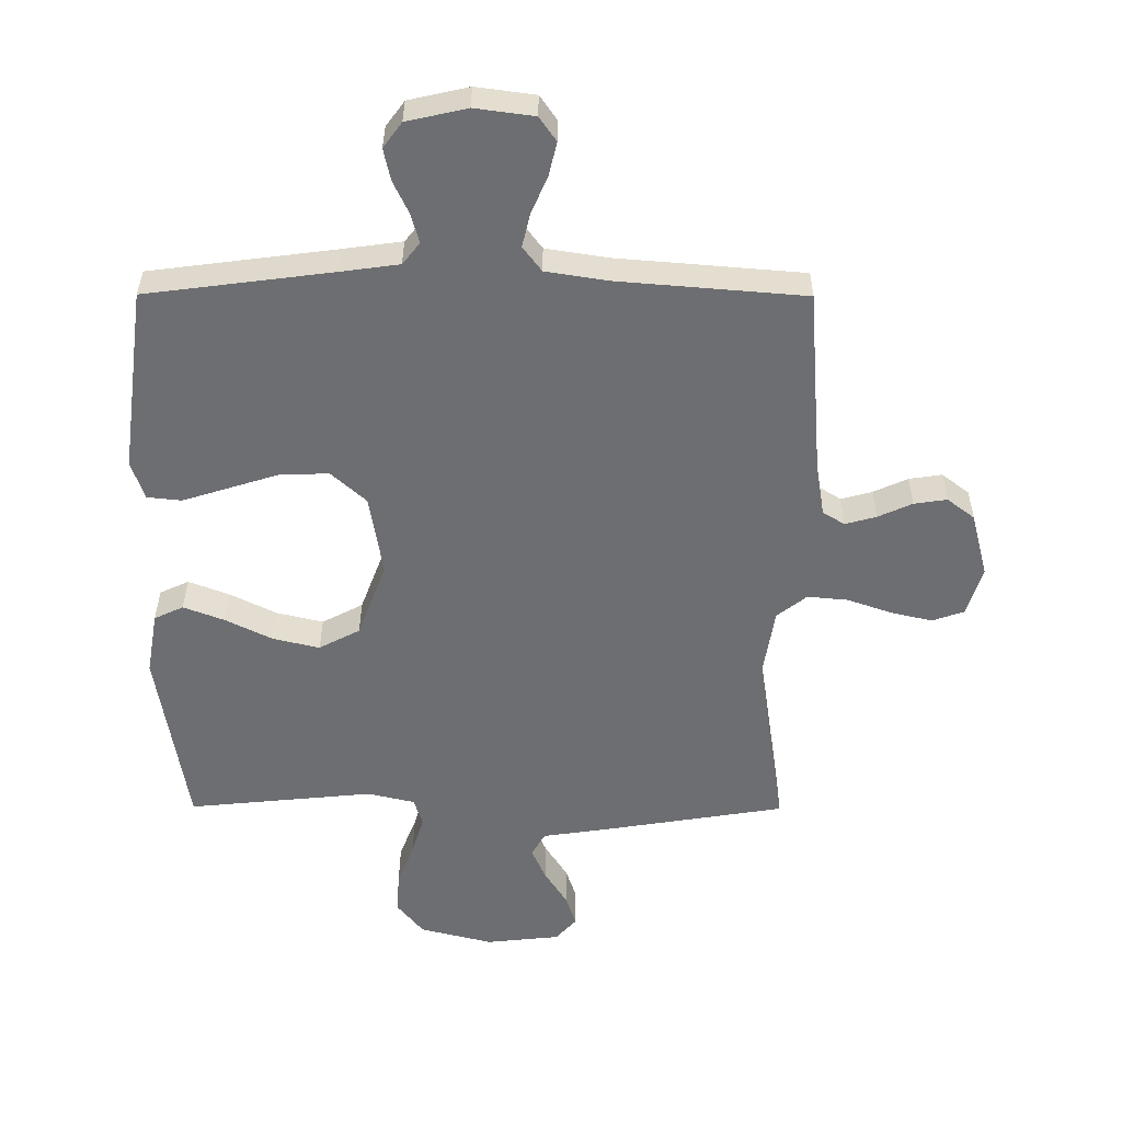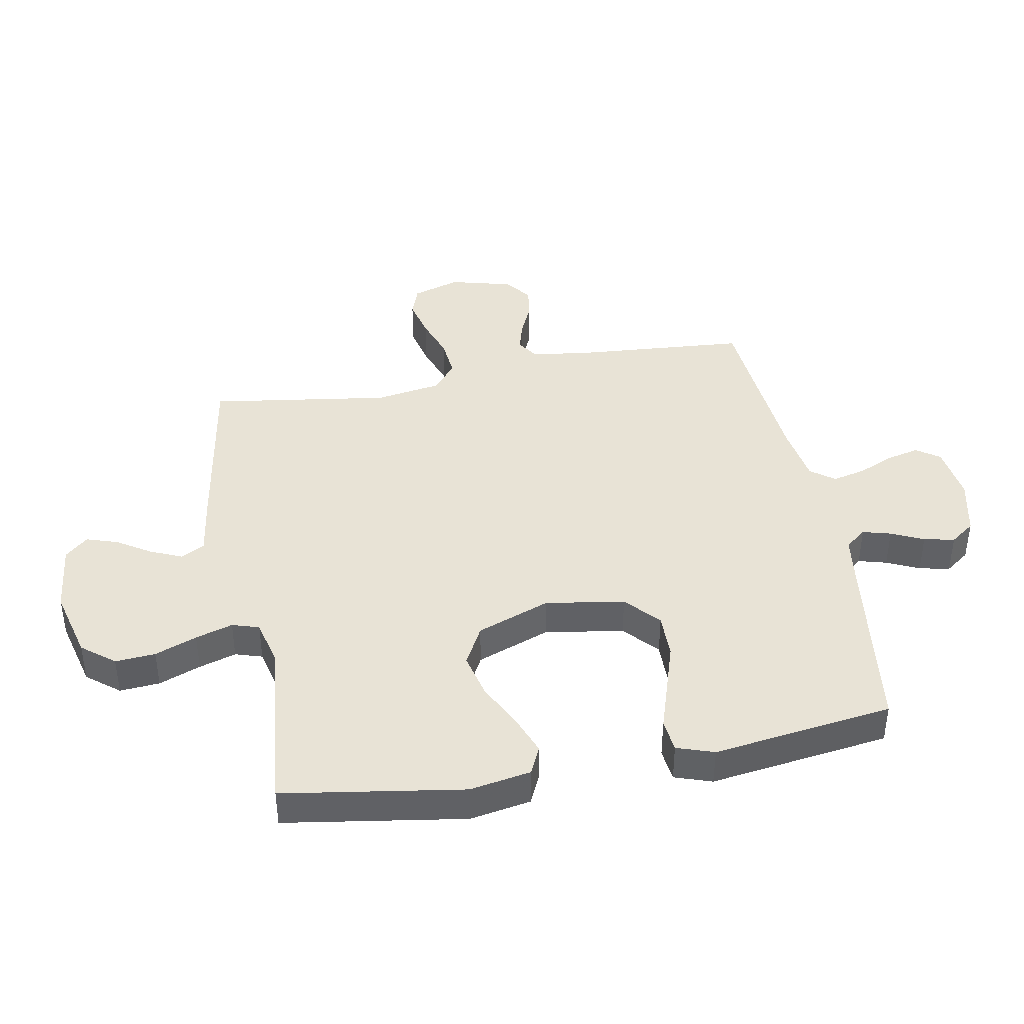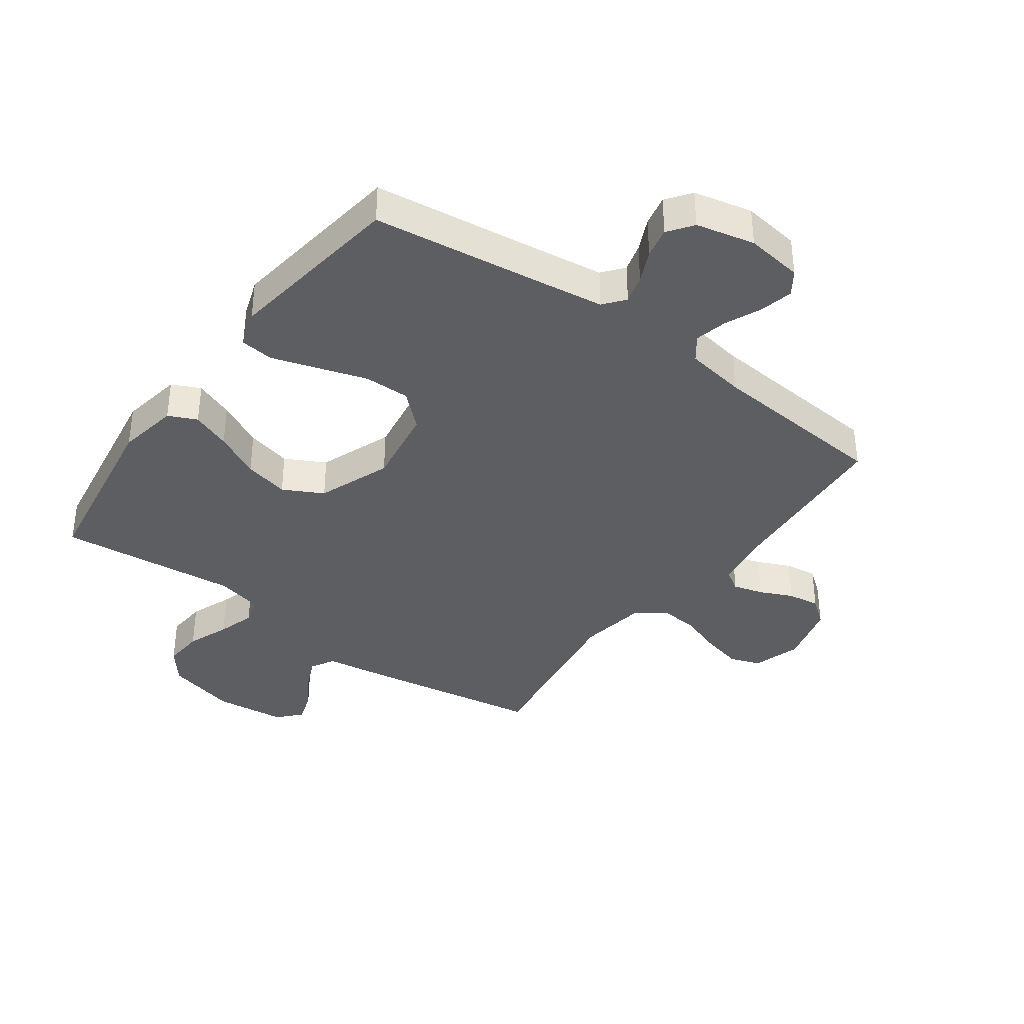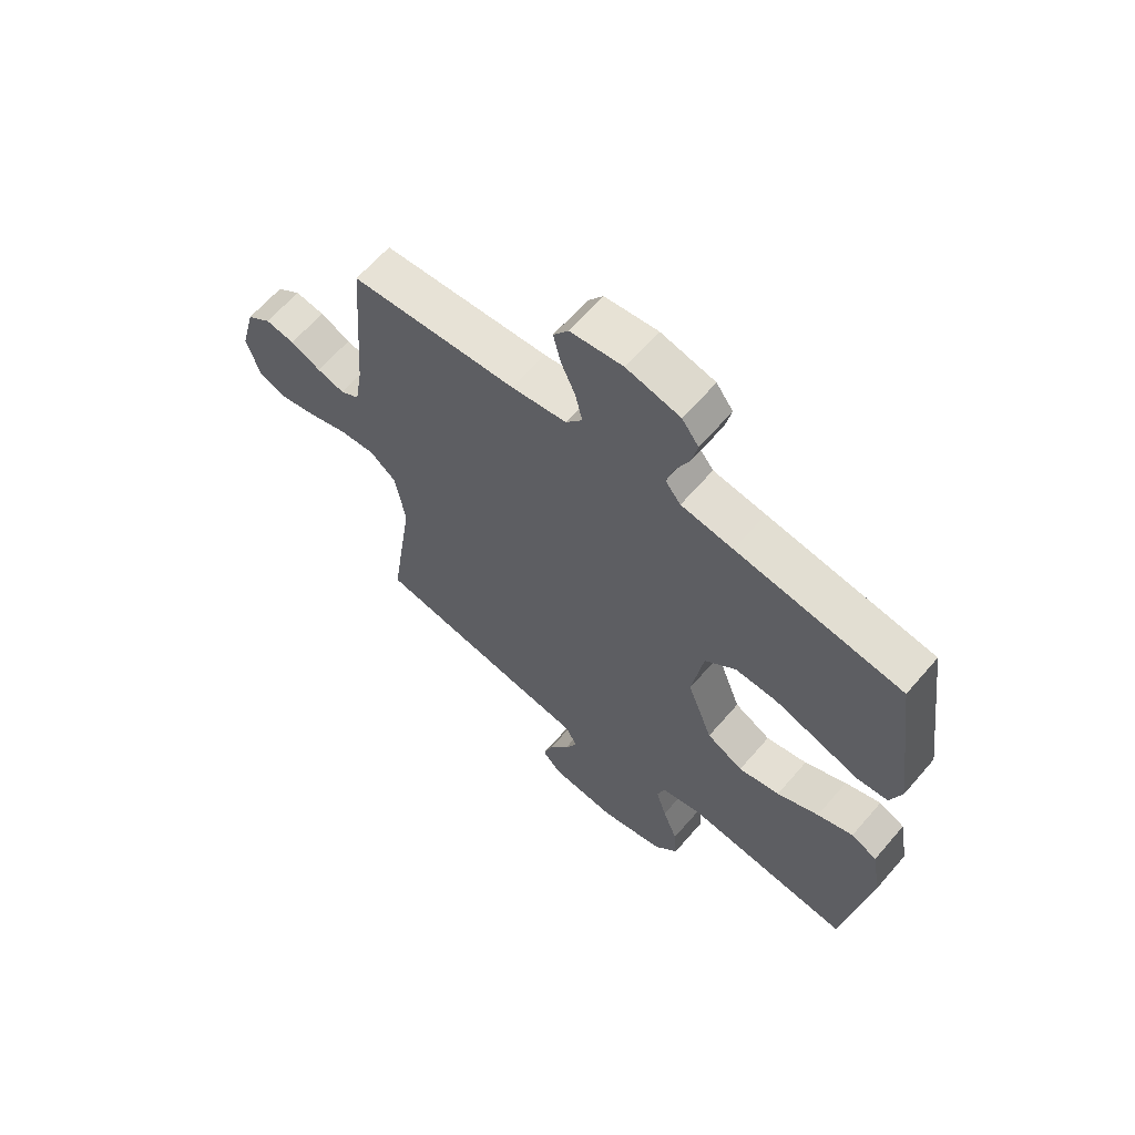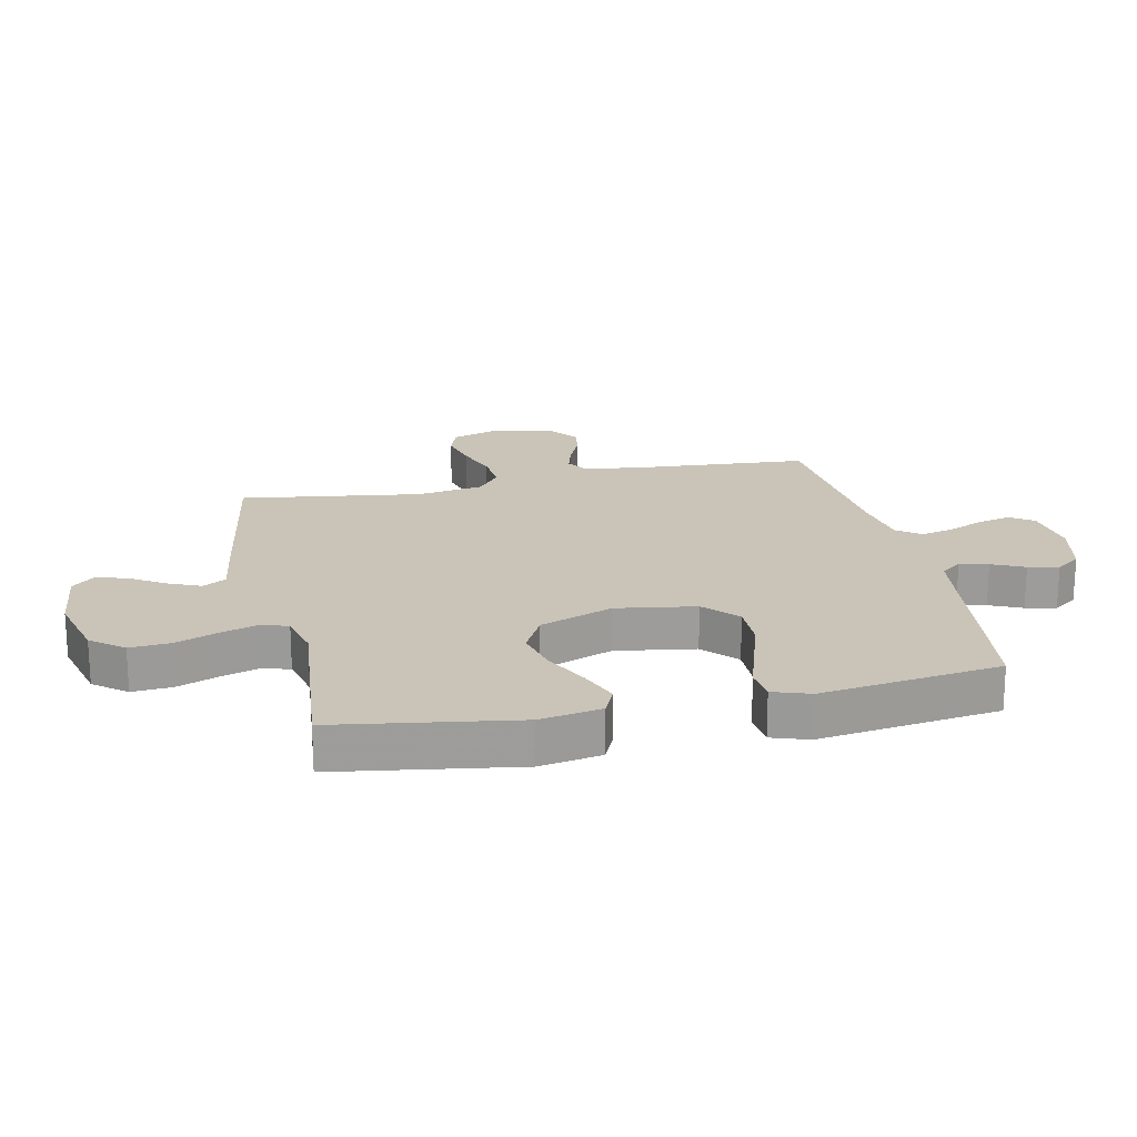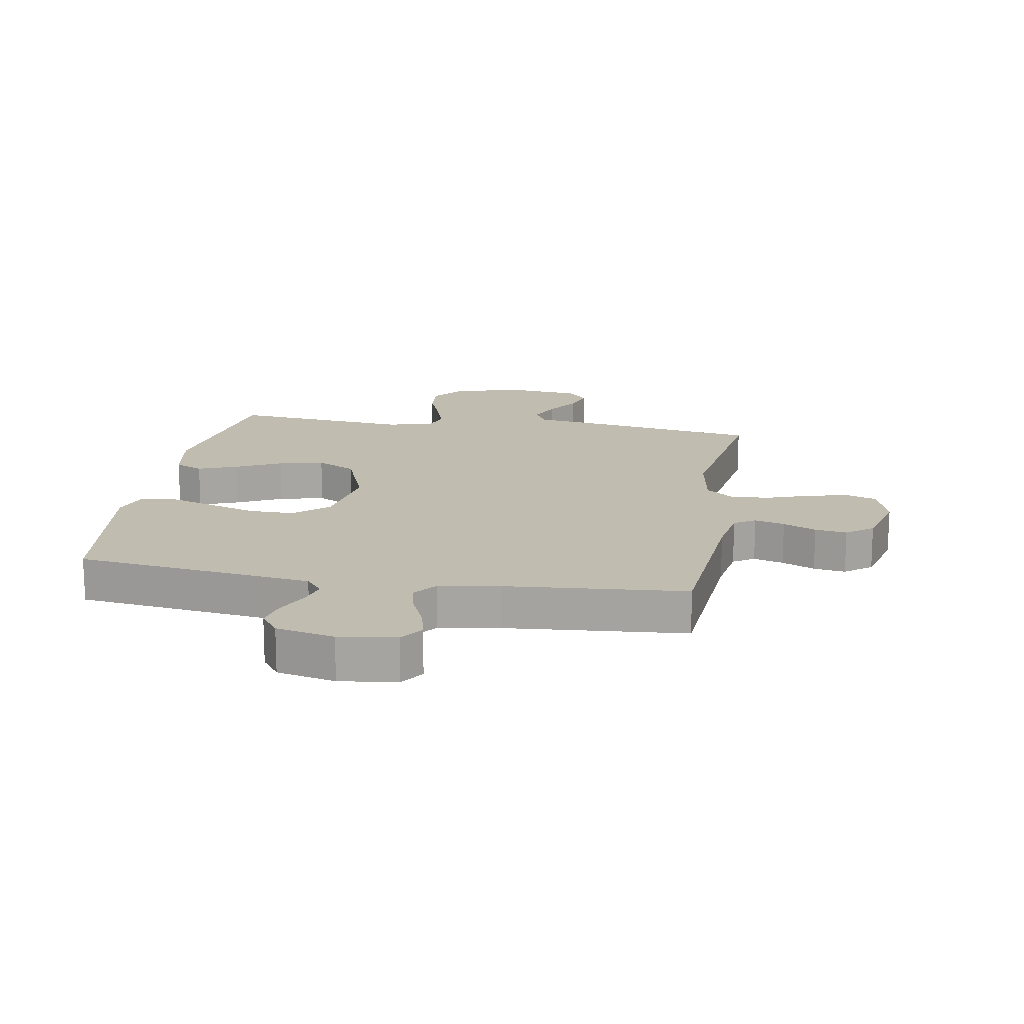
<metadata>
{"format":"obj","ext":"obj","renderer":"f3d","projection":"perspective","resolution":1024,"background":"white","views":[{"elev":35.6,"azim":0.3,"up":"+Z"},{"elev":41.4,"azim":-100.5,"up":"+Y"},{"elev":-37.5,"azim":-36.1,"up":"+Y"},{"elev":63.9,"azim":-139.2,"up":"+Z"},{"elev":20.0,"azim":-102.3,"up":"+Y"},{"elev":16.3,"azim":9.7,"up":"+Y"}]}
</metadata>
<code>
v 0.5 0.07 -0.5
v 0.2 0.07 -0.549
v 0.099 0.07 -0.564
v 0.077 0.07 -0.603
v 0.1 0.07 -0.656
v 0.136 0.07 -0.713
v 0.153 0.07 -0.765
v 0.119 0.07 -0.803
v 0 0.07 -0.816
v -0.118 0.07 -0.786
v -0.161 0.07 -0.732
v -0.156 0.07 -0.665
v -0.129 0.07 -0.595
v -0.11 0.07 -0.533
v -0.124 0.07 -0.488
v -0.2 0.07 -0.47
v -0.5 0.07 -0.5
v -0.547 0.07 -0.2
v -0.529 0.07 -0.098
v -0.482 0.07 -0.076
v -0.417 0.07 -0.101
v -0.341 0.07 -0.139
v -0.266 0.07 -0.157
v -0.2 0.07 -0.122
v -0.154 0.07 0
v -0.175 0.07 0.132
v -0.231 0.07 0.183
v -0.307 0.07 0.182
v -0.389 0.07 0.156
v -0.465 0.07 0.132
v -0.52 0.07 0.138
v -0.541 0.07 0.2
v -0.5 0.07 0.5
v -0.2 0.07 0.539
v -0.106 0.07 0.552
v -0.078 0.07 0.587
v -0.091 0.07 0.634
v -0.116 0.07 0.688
v -0.127 0.07 0.739
v -0.097 0.07 0.78
v 0 0.07 0.802
v 0.095 0.07 0.789
v 0.122 0.07 0.75
v 0.109 0.07 0.695
v 0.083 0.07 0.636
v 0.07 0.07 0.581
v 0.1 0.07 0.541
v 0.2 0.07 0.525
v 0.5 0.07 0.5
v 0.523 0.07 0.2
v 0.537 0.07 0.113
v 0.572 0.07 0.091
v 0.622 0.07 0.105
v 0.677 0.07 0.13
v 0.73 0.07 0.138
v 0.774 0.07 0.104
v 0.801 0.07 0
v 0.776 0.07 -0.08
v 0.725 0.07 -0.098
v 0.658 0.07 -0.082
v 0.587 0.07 -0.057
v 0.522 0.07 -0.051
v 0.474 0.07 -0.089
v 0.456 0.07 -0.2
v 0.5 0 -0.5
v 0.2 0 -0.549
v 0.099 0 -0.564
v 0.077 0 -0.603
v 0.1 0 -0.656
v 0.136 0 -0.713
v 0.153 0 -0.765
v 0.119 0 -0.803
v 0 0 -0.816
v -0.118 0 -0.786
v -0.161 0 -0.732
v -0.156 0 -0.665
v -0.129 0 -0.595
v -0.11 0 -0.533
v -0.124 0 -0.488
v -0.2 0 -0.47
v -0.5 0 -0.5
v -0.547 0 -0.2
v -0.529 0 -0.098
v -0.482 0 -0.076
v -0.417 0 -0.101
v -0.341 0 -0.139
v -0.266 0 -0.157
v -0.2 0 -0.122
v -0.154 0 0
v -0.175 0 0.132
v -0.231 0 0.183
v -0.307 0 0.182
v -0.389 0 0.156
v -0.465 0 0.132
v -0.52 0 0.138
v -0.541 0 0.2
v -0.5 0 0.5
v -0.2 0 0.539
v -0.106 0 0.552
v -0.078 0 0.587
v -0.091 0 0.634
v -0.116 0 0.688
v -0.127 0 0.739
v -0.097 0 0.78
v 0 0 0.802
v 0.095 0 0.789
v 0.122 0 0.75
v 0.109 0 0.695
v 0.083 0 0.636
v 0.07 0 0.581
v 0.1 0 0.541
v 0.2 0 0.525
v 0.5 0 0.5
v 0.523 0 0.2
v 0.537 0 0.113
v 0.572 0 0.091
v 0.622 0 0.105
v 0.677 0 0.13
v 0.73 0 0.138
v 0.774 0 0.104
v 0.801 0 0
v 0.776 0 -0.08
v 0.725 0 -0.098
v 0.658 0 -0.082
v 0.587 0 -0.057
v 0.522 0 -0.051
v 0.474 0 -0.089
v 0.456 0 -0.2
f 58 59 60 61
f 56 57 58 61
f 56 61 62
f 53 54 55 56
f 52 53 56 62
f 51 52 62 63
f 48 49 50
f 47 48 50 51
f 42 43 44 45
f 42 45 46
f 41 42 46
f 40 41 46
f 37 38 39 40
f 36 37 40 46
f 35 36 46 47
f 31 32 33 34
f 28 29 30 31
f 28 31 34 35
f 19 20 21 22
f 19 22 23
f 16 17 18 19
f 15 16 19 23
f 10 11 12 13
f 10 13 14
f 9 10 14
f 8 9 14 15
f 5 6 7 8
f 4 5 8 15
f 64 1 2 3
f 63 64 3
f 51 63 3
f 47 51 3
f 27 28 35 47
f 26 27 47
f 25 26 47 3
f 24 25 3 4
f 4 15 23 24
f 125 124 123 122
f 125 122 121 120
f 126 125 120
f 120 119 118 117
f 126 120 117 116
f 127 126 116 115
f 114 113 112
f 115 114 112 111
f 109 108 107 106
f 110 109 106
f 110 106 105
f 110 105 104
f 104 103 102 101
f 110 104 101 100
f 111 110 100 99
f 98 97 96 95
f 95 94 93 92
f 99 98 95 92
f 86 85 84 83
f 87 86 83
f 83 82 81 80
f 87 83 80 79
f 77 76 75 74
f 78 77 74
f 78 74 73
f 79 78 73 72
f 72 71 70 69
f 79 72 69 68
f 67 66 65 128
f 67 128 127
f 67 127 115
f 67 115 111
f 111 99 92 91
f 111 91 90
f 67 111 90 89
f 68 67 89 88
f 88 87 79 68
f 1 65 66 2
f 2 66 67 3
f 3 67 68 4
f 4 68 69 5
f 5 69 70 6
f 6 70 71 7
f 7 71 72 8
f 8 72 73 9
f 9 73 74 10
f 10 74 75 11
f 11 75 76 12
f 12 76 77 13
f 13 77 78 14
f 14 78 79 15
f 15 79 80 16
f 16 80 81 17
f 17 81 82 18
f 18 82 83 19
f 19 83 84 20
f 20 84 85 21
f 21 85 86 22
f 22 86 87 23
f 23 87 88 24
f 24 88 89 25
f 25 89 90 26
f 26 90 91 27
f 27 91 92 28
f 28 92 93 29
f 29 93 94 30
f 30 94 95 31
f 31 95 96 32
f 32 96 97 33
f 33 97 98 34
f 34 98 99 35
f 35 99 100 36
f 36 100 101 37
f 37 101 102 38
f 38 102 103 39
f 39 103 104 40
f 40 104 105 41
f 41 105 106 42
f 42 106 107 43
f 43 107 108 44
f 44 108 109 45
f 45 109 110 46
f 46 110 111 47
f 47 111 112 48
f 48 112 113 49
f 49 113 114 50
f 50 114 115 51
f 51 115 116 52
f 52 116 117 53
f 53 117 118 54
f 54 118 119 55
f 55 119 120 56
f 56 120 121 57
f 57 121 122 58
f 58 122 123 59
f 59 123 124 60
f 60 124 125 61
f 61 125 126 62
f 62 126 127 63
f 63 127 128 64
f 64 128 65 1

</code>
